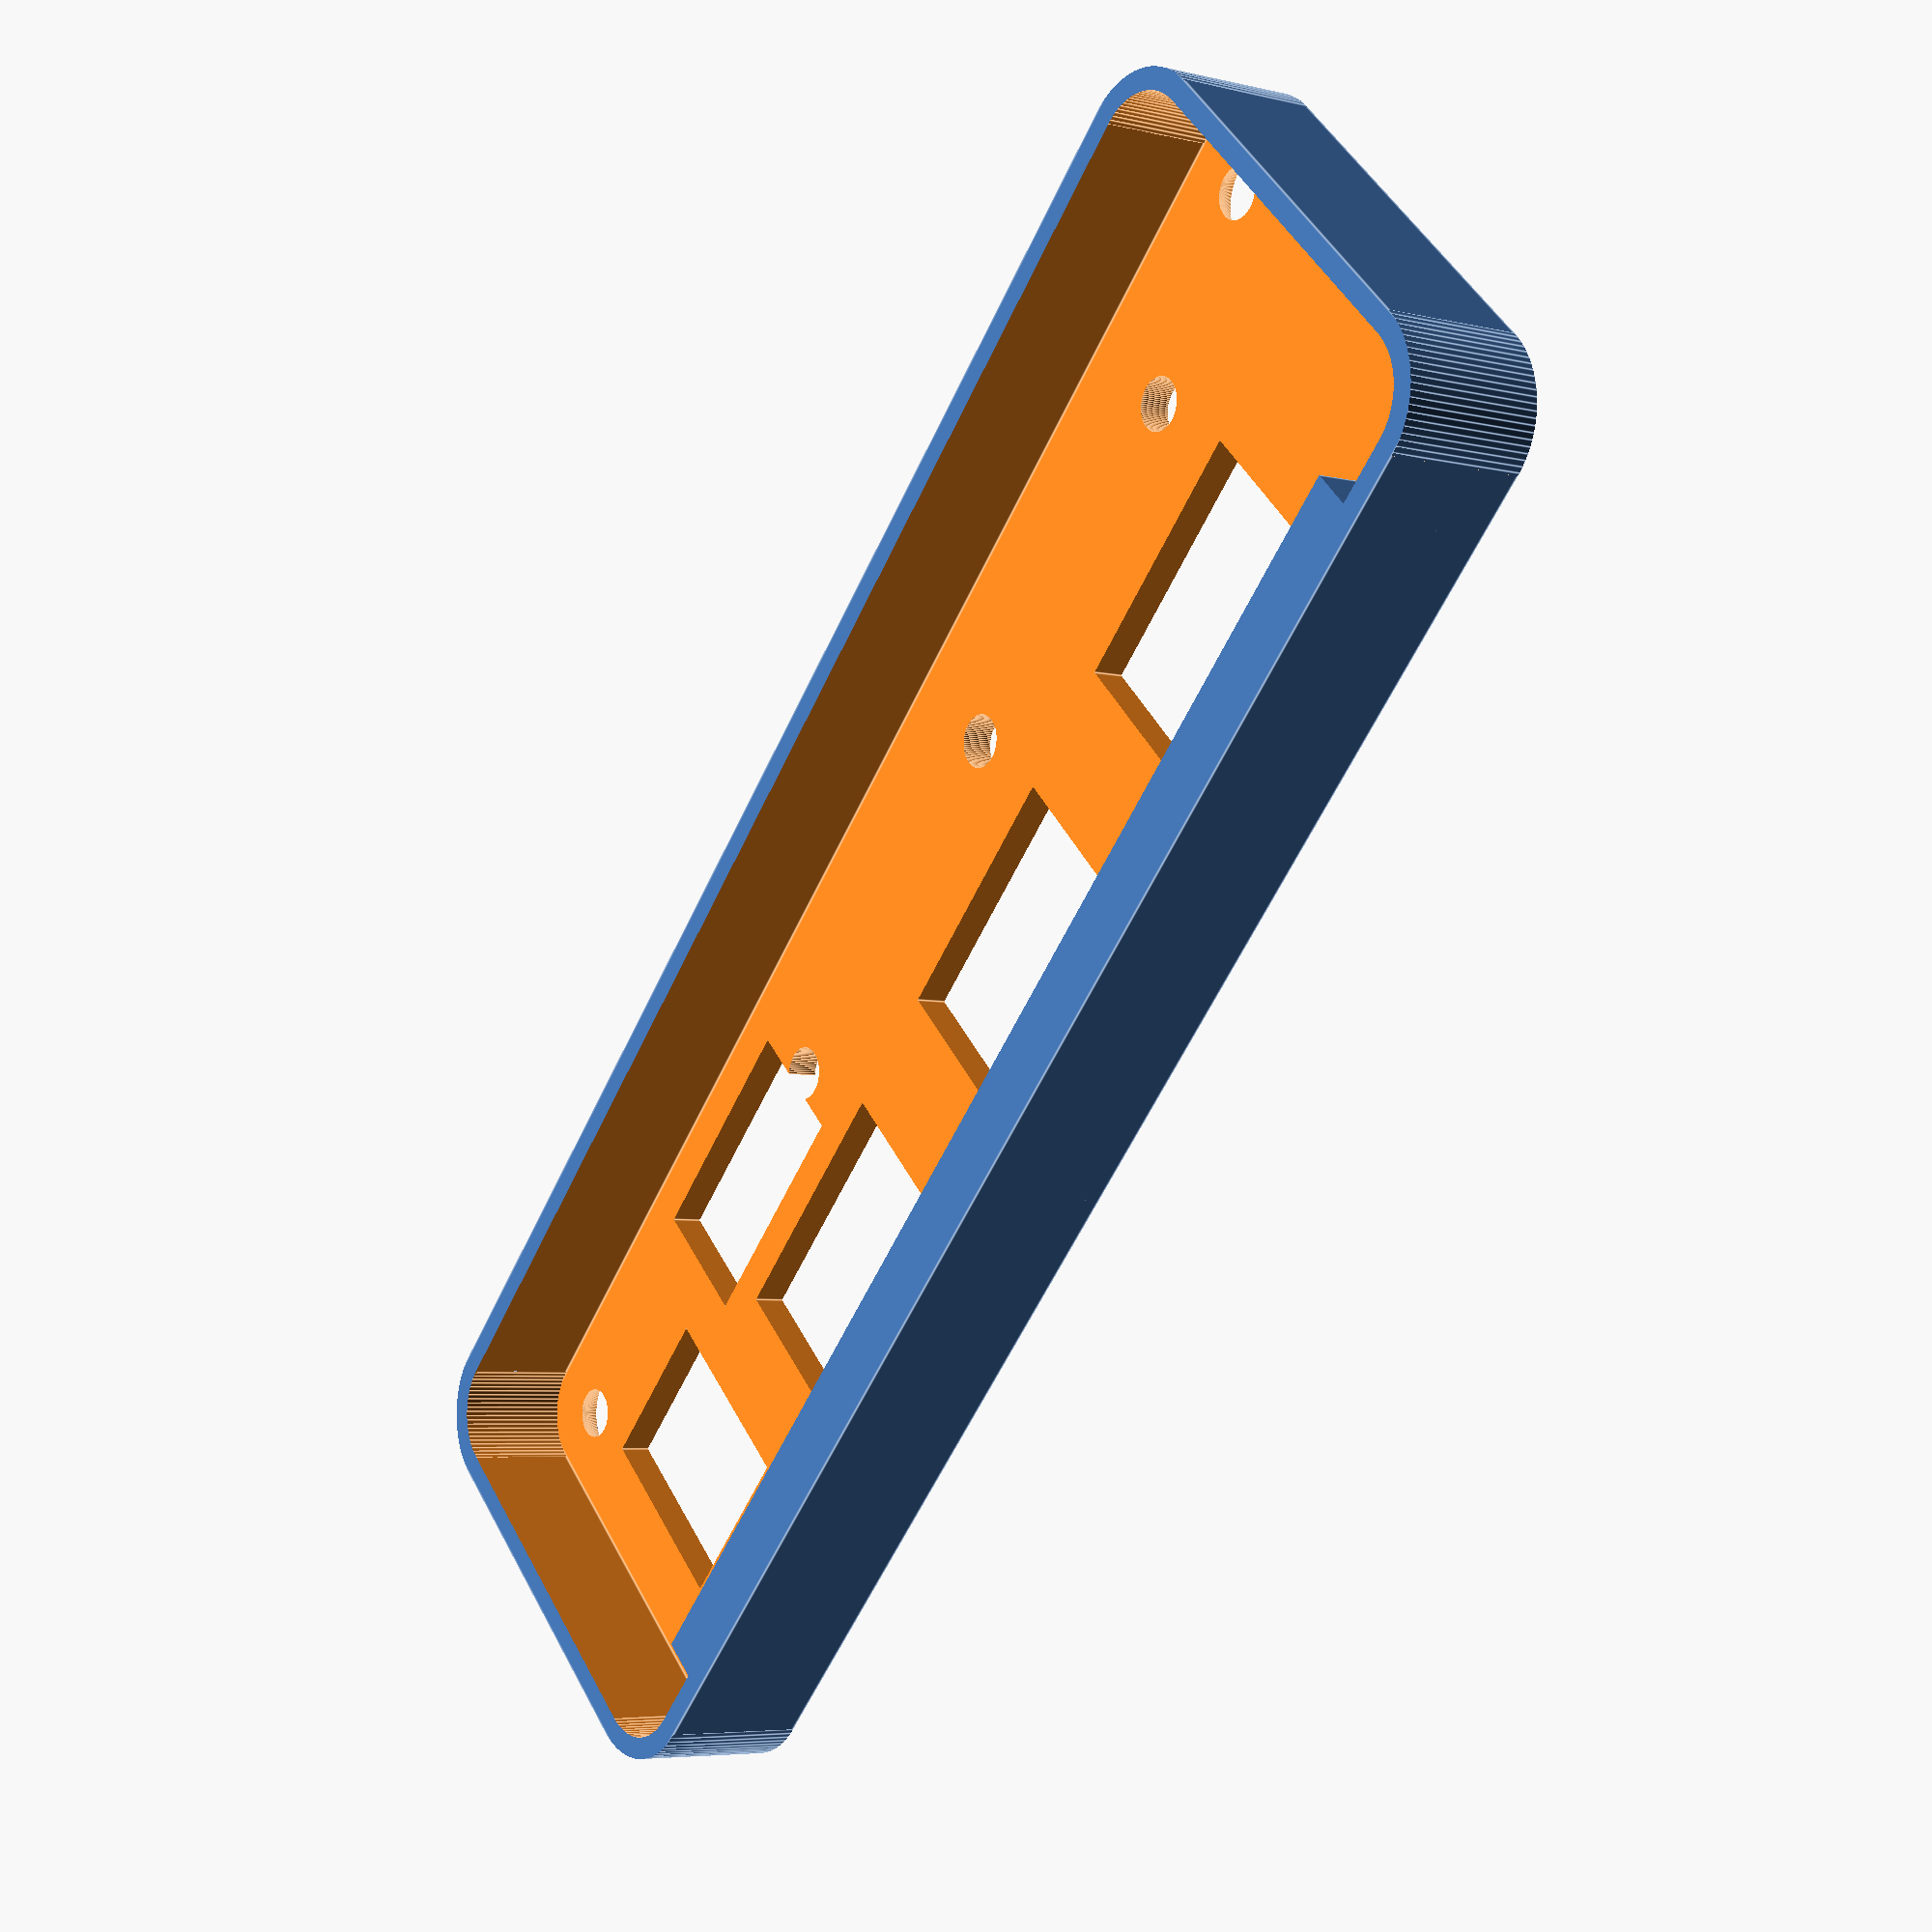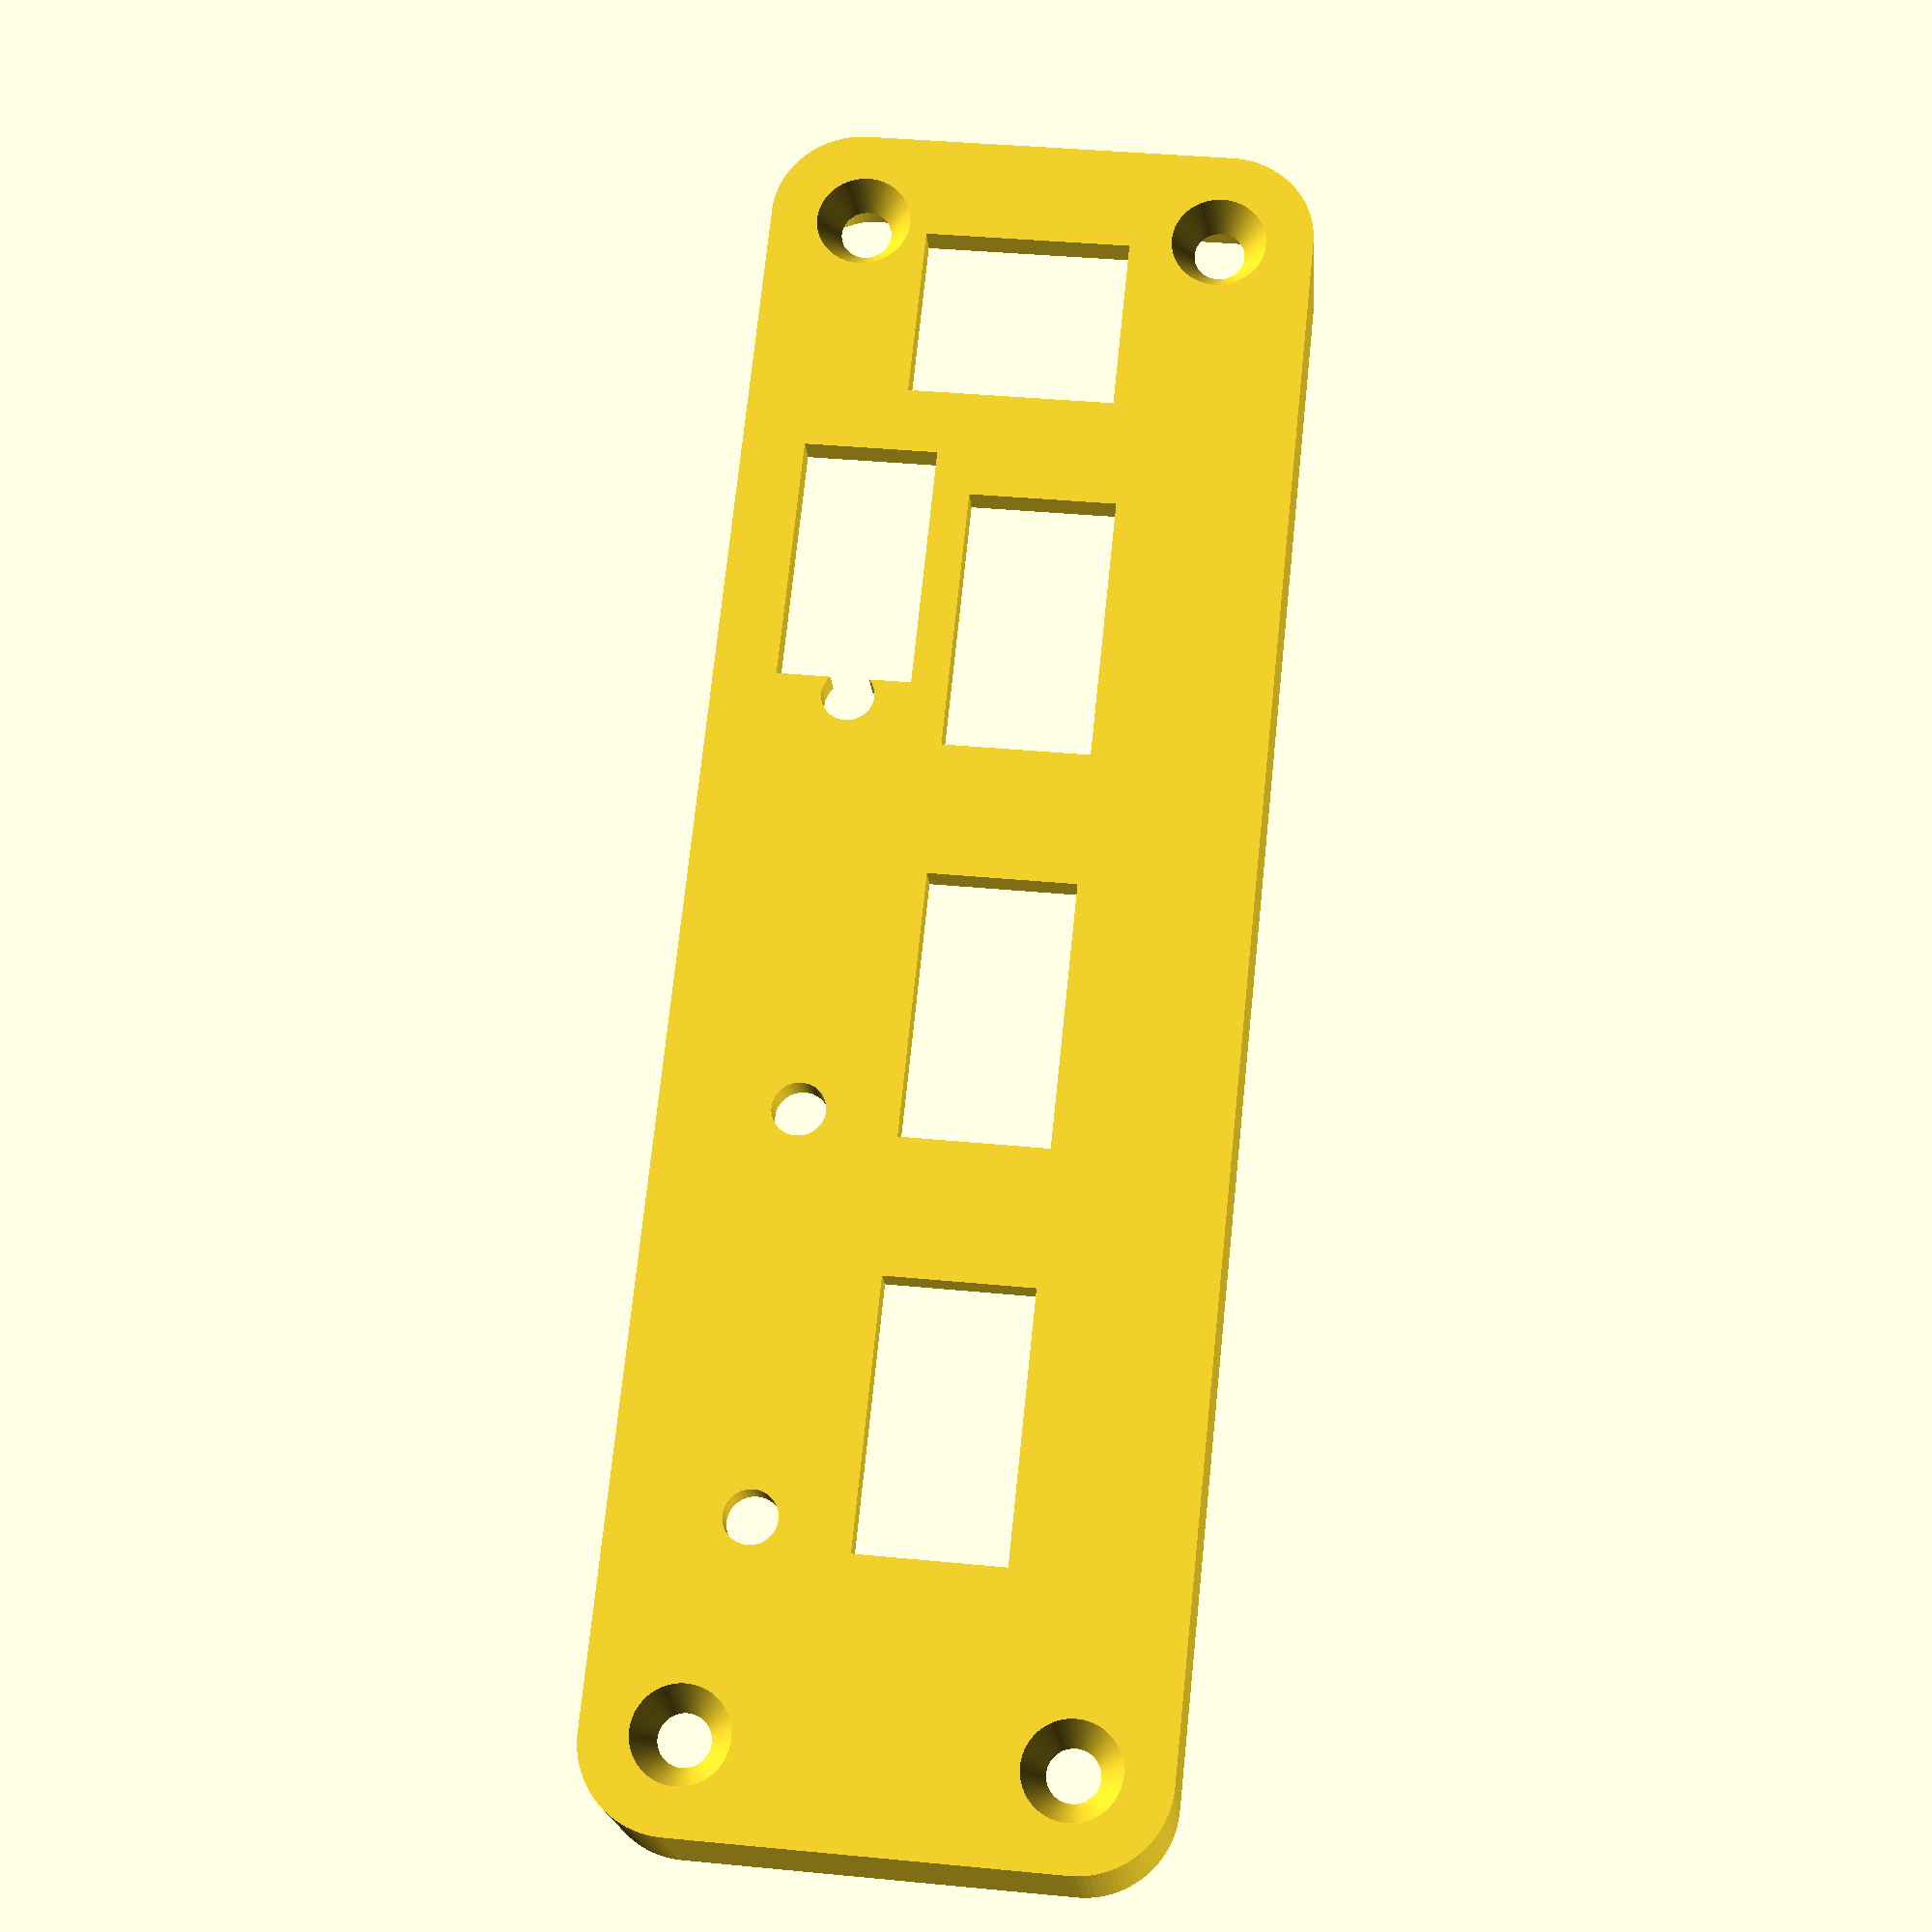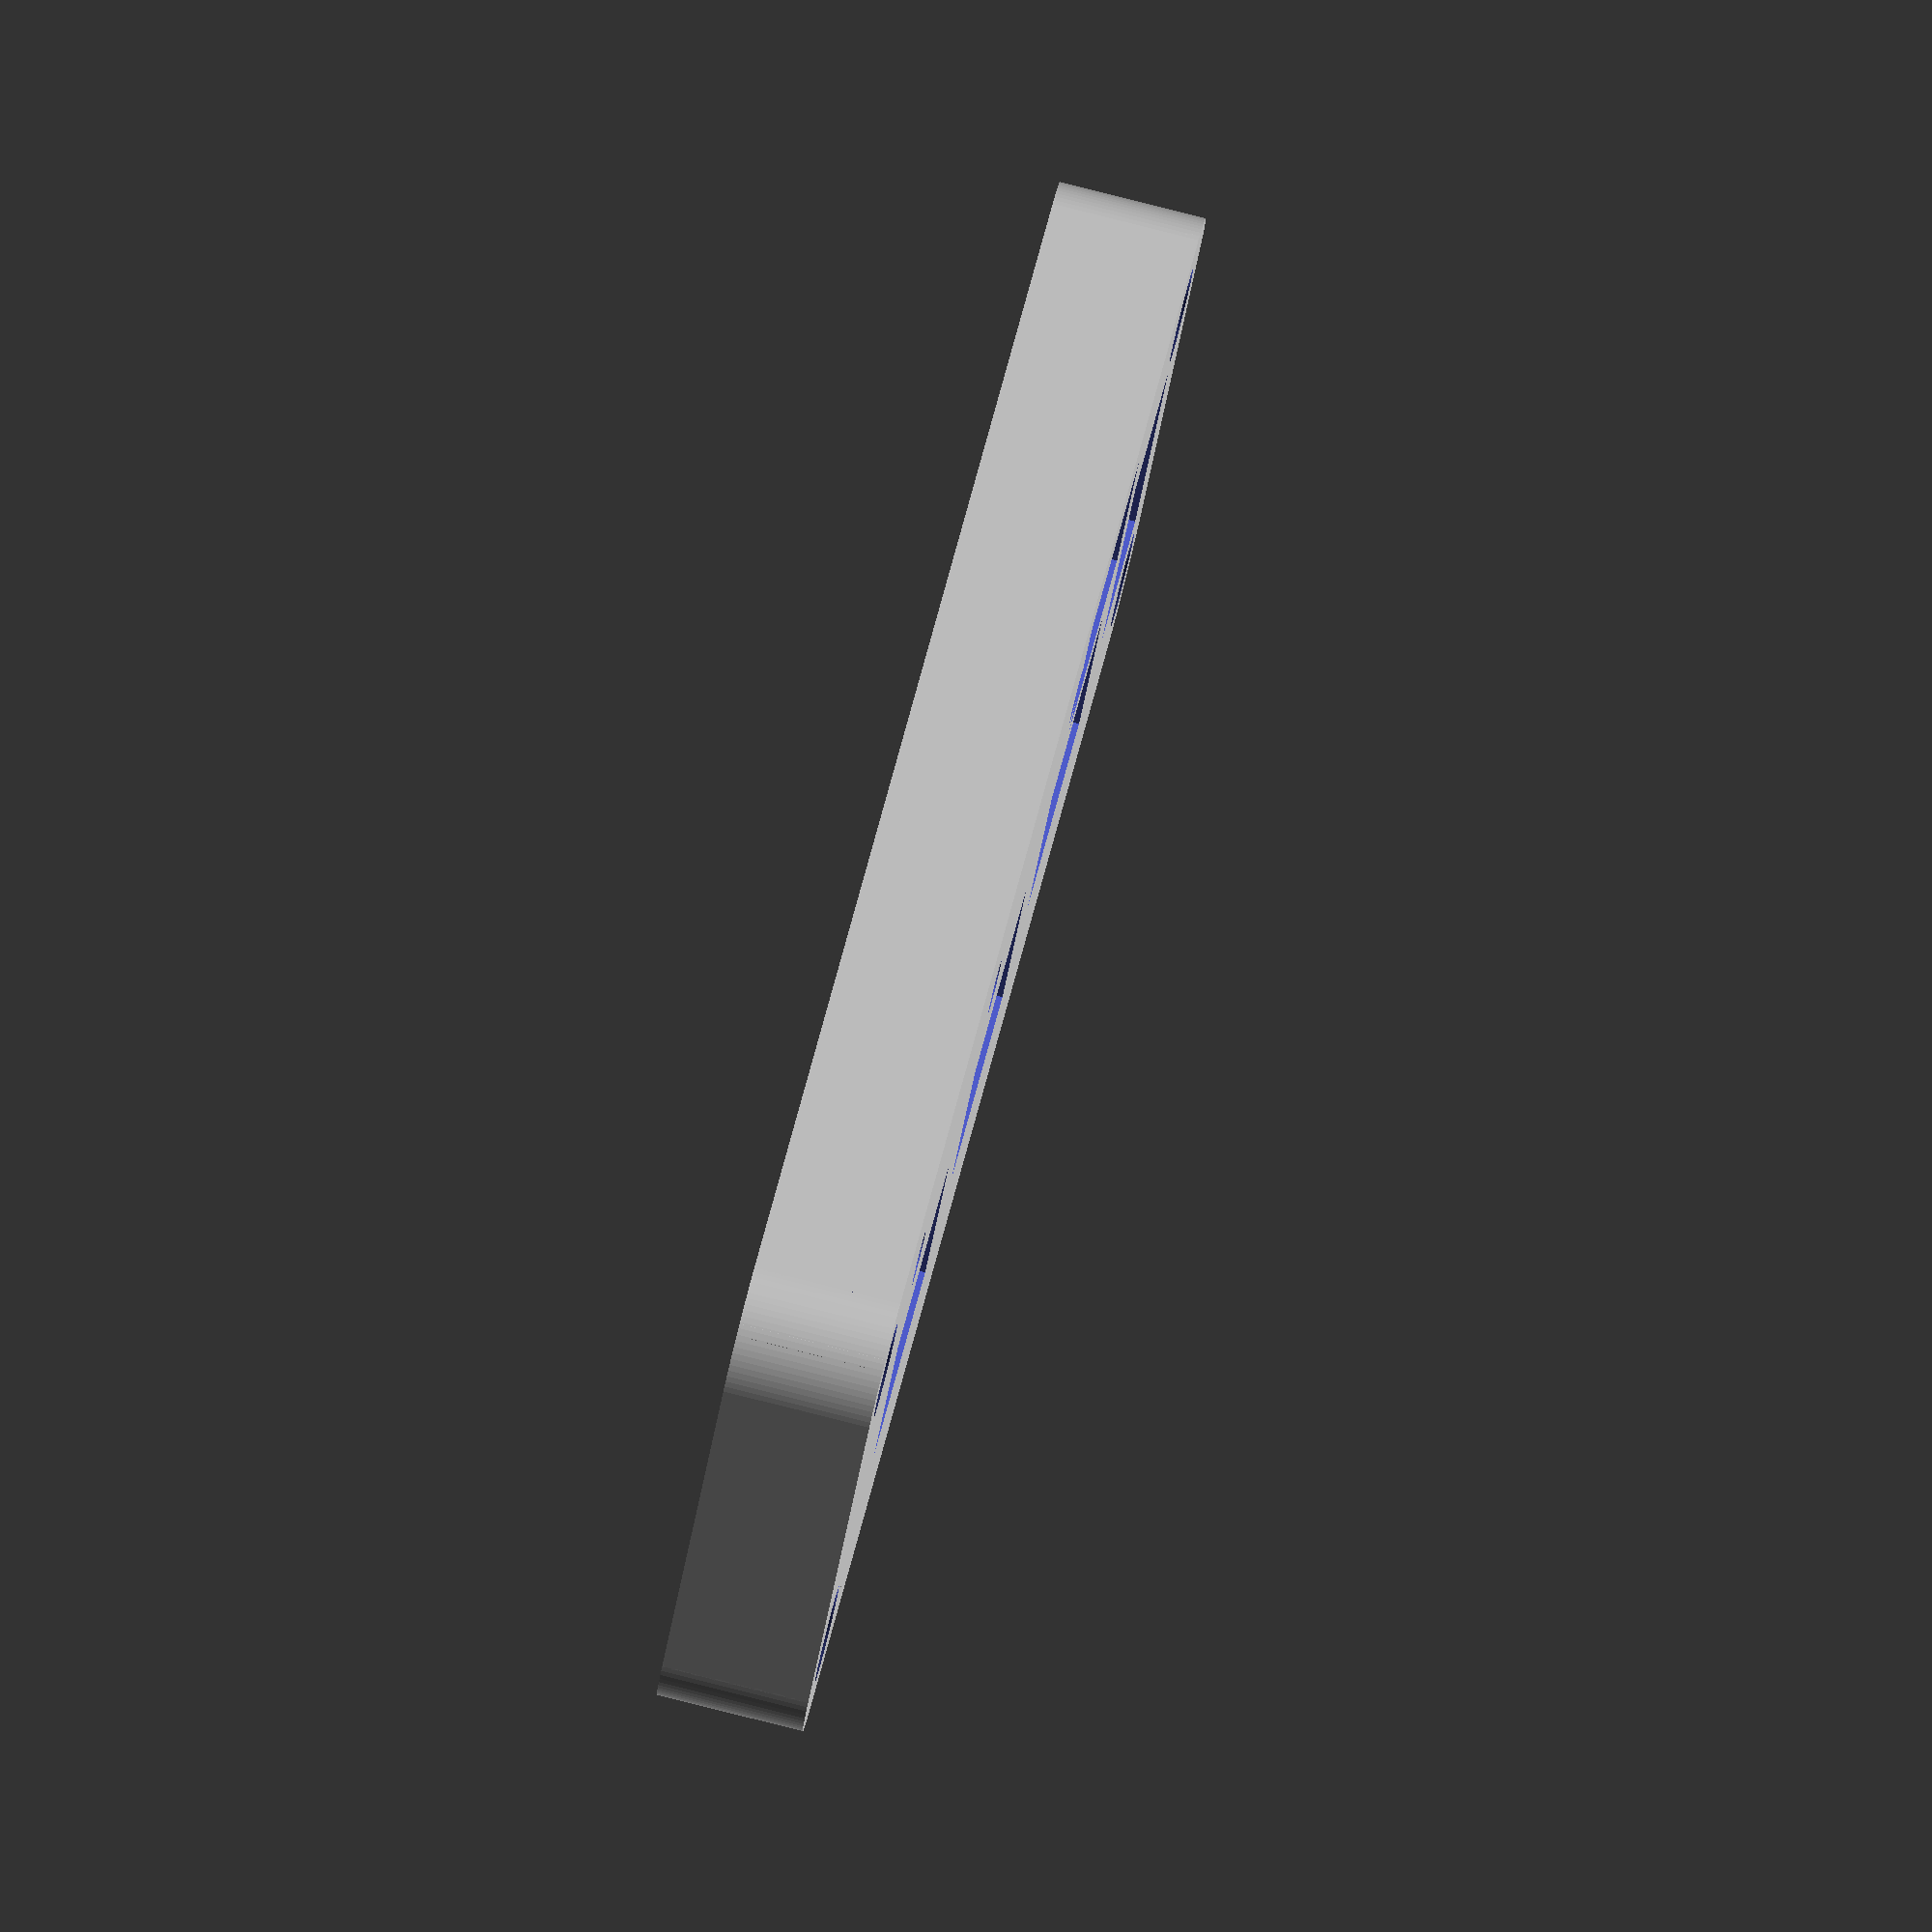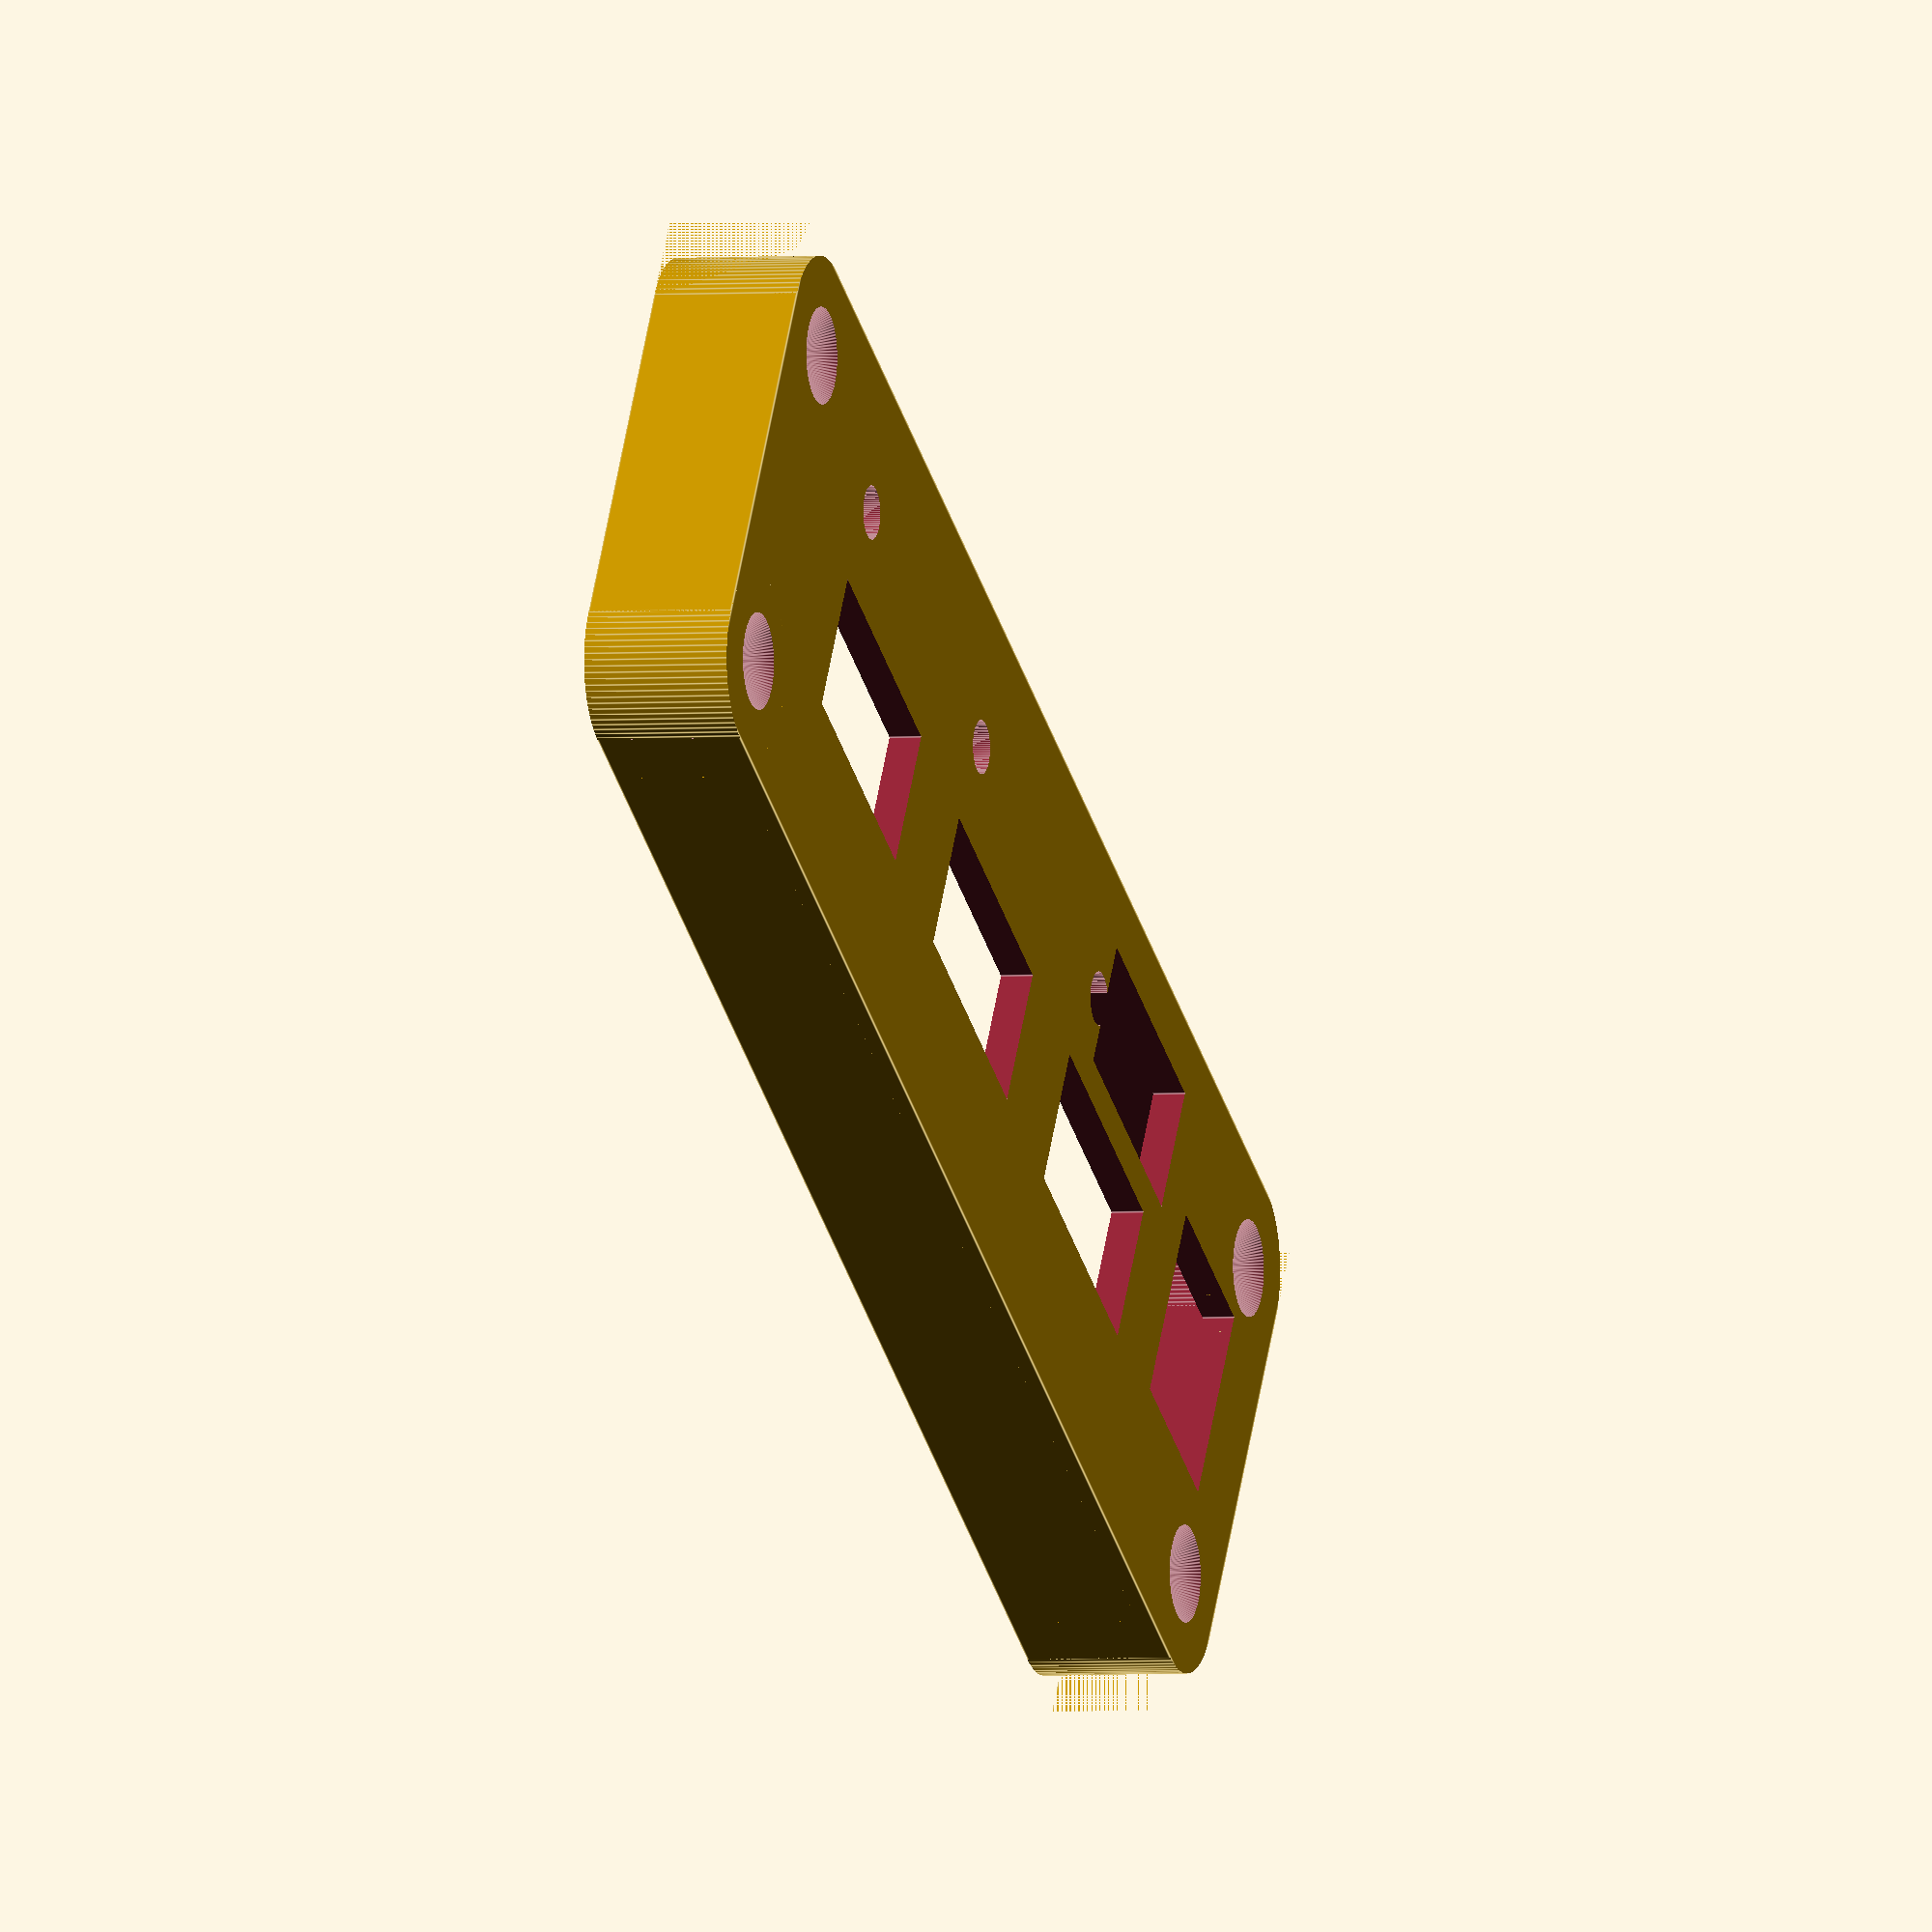
<openscad>
// ADD LICENSE INFO HERE


// preview[view:south, tilt:top]

// PUBLIC VARIABLES

/* [Basic] */

// Select a component for slot 1
Slot_1 = "USB Single"; // [MicroD,SMA,RJ45,USB Single,USB Double,None]

// Select a component for slot 2
Slot_2 = "USB Single"; // [MicroD,SMA,RJ45,USB Single,USB Double,None]

// Select a component for slot 3
Slot_3 = "USB Single"; // [MicroD,SMA,RJ45,USB Single,USB Double,None]

// The distance between the top of the board and the bottom outside surface of the enclosure. Stock configurations are 20 for large Hammond enclosure on the fourth rung, 8.5 for the small Hammond enclosure on the bottom rung.
Vertical_Distance = 8.5;

// Distance to offset edges of component holes for adjusting fit.
Component_Fit = 0.25;

// Distance to offset face plate edges for adjusting fit.
Plate_Fit = 0.25;

/* [Advanced] */

// Height of the face plate inside surface. Stock configurations are 53.3 for the large Hammond enclosure, 31 for the small Hammond enclosure.
Face_Plate_Height = 31;

// Width of the face plate inside surface. Minimum is 104 for the small and large Hammond enclosures.
Face_Plate_Width = 104;

Power_Horizontal_Offset = 0;
Power_Vertical_Offset = 0;
Slot_1_Horizontal_Offset = 0;
Slot_1_Vertical_Offset = 0;
Slot_2_Horizontal_Offset = 0;
Slot_2_Vertical_Offset = 0;
Slot_3_Horizontal_Offset = 0;
Slot_3_Vertical_Offset = 0;
USB_Horizontal_Offset = 0;
USB_Vertical_Offset = 0;
LED1_Horizontal_Offset = 0;
LED1_Vertical_Offset = 0;
LED2_Horizontal_Offset = 0;
LED2_Vertical_Offset = 0;
LED3_Horizontal_Offset = 0;
LED3_Vertical_Offset = 0;

// Fills in the gap between the face plate and the lid when using a flat instead of a stepped lid (e.g. laser cut acrylic). Set "true" to enable.
Lid_Fill = "true";

/* [Hidden] */

// Dimensions of the face plate
Wall = 1.5;

PlateX_inside = Face_Plate_Width < 104
                ? 104 + Plate_Fit
                : Face_Plate_Width + Plate_Fit;

PlateY_inside = Face_Plate_Height < 31
                ? 31 + Plate_Fit
                : Face_Plate_Height + Plate_Fit;
PlateZ_inside = 7;

PlateX_outside = (PlateX_inside - Plate_Fit) + Wall*2 ;
PlateY_outside = (PlateY_inside - Plate_Fit) + Wall*2;
PlateZ_outside = 9;

CutHeight = PlateZ_outside + 5;

IoTHeight = 5;

// Coordinates of the bottom left edge of each component measured from outside surface of enclosure. In the case of the 3 dynamic components, this is measured to the left edge of the IoT chip and then the mounted component is positioned inside each component module below.

Pos_Power = [5.1 + Wall + Power_Horizontal_Offset,
            Vertical_Distance + Wall + Power_Vertical_Offset,
            -1];
Pos1 = [    18.8 + Wall + Slot_1_Horizontal_Offset,
            Vertical_Distance + Wall + IoTHeight + Slot_1_Vertical_Offset,
            -1];
Pos2 = [    43.5 + Wall + Slot_2_Horizontal_Offset,
            Vertical_Distance + Wall + IoTHeight + Slot_2_Vertical_Offset,
            -1];
Pos3 = [    68.4 + Wall + Slot_3_Horizontal_Offset,
            Vertical_Distance + Wall + IoTHeight + Slot_3_Vertical_Offset,
            -1];
Pos_USB = [ 19.9 + Wall + USB_Horizontal_Offset,
            Vertical_Distance + Wall + USB_Vertical_Offset,
            -1];
Pos_LED1 = [36.25 + Wall + LED1_Horizontal_Offset,
            Vertical_Distance + Wall + LED1_Vertical_Offset,
            -1];
Pos_LED2 = [62.5 + Wall + LED2_Horizontal_Offset,
            Vertical_Distance + Wall + LED2_Vertical_Offset,
            -1];
Pos_LED3 = [87 + Wall + LED3_Horizontal_Offset,
            Vertical_Distance + Wall + LED3_Vertical_Offset,
            -1];


difference(){
    MainPlate();
    ScrewHoles();
    
    Position(Pos_Power) Power();

    translate(0,Vertical_Distance,0){
        if(Slot_1 != "None")Position(Pos1) GetComponent(Slot_1);
        if(Slot_2 != "None")Position(Pos2) GetComponent(Slot_2);
        if(Slot_3 != "None")Position(Pos3) GetComponent(Slot_3);
    }
    
    Position(Pos_USB) StaticUSB(); 
    Position(Pos_LED1) LEDs();
    Position(Pos_LED2) LEDs();
    Position(Pos_LED3) LEDs();
}

// HELPER MODULES

module GetComponent(comp){
    if (comp == "MicroD") MicroD();
    if (comp == "RJ45") RJ45();
	if (comp == "SMA") SMA();
	if (comp == "USB Single") USBSingle();
    if (comp == "USB Double") USBDouble();    
}

module Position(pos){
    for (i = [0 : $children-1])
        translate([ pos[0]-(Component_Fit/2),
                    pos[1]-(Component_Fit/2),
                    pos[2]])
        children(i);
       
}


// GEOMETRY

module MainPlate(){
    fillet_in_r = 4;
    fillet_out_r = fillet_in_r + Wall;
    
    
    difference(){
                
        cube([  PlateX_outside,
                PlateY_outside,
                PlateZ_outside]);
        
        translate([Wall - (Plate_Fit/2),Wall - (Plate_Fit/2),-1])
        difference(){   
            cube([  PlateX_inside,
                    PlateY_inside,
                    PlateZ_inside+1]);
            fillets(fillet_in_r,
                    PlateX_inside,
                    PlateY_inside,
                    CutHeight);
            if(Lid_Fill == "true") LidFill();
        }
        
        fillets(fillet_out_r,
                PlateX_outside,
                PlateY_outside,
                CutHeight);       

    }
}

module ScrewHoles(){
    Dia1 = 3;
    Dia2 = 6;
    BevelDepth = 2.2;
    Offset = 5.85;

    for (x = [Offset,PlateX_outside-Offset]){
    for (y = [Offset,PlateY_outside-Offset]){
    translate([x,y,0]){
        cylinder(   d=Dia1,
                    h=PlateZ_outside,
                    center=false,
                    $fn=90);
        translate([0,0,PlateZ_outside-BevelDepth+0.1])
        cylinder(   d1=Dia1,
                    d2=Dia2,
                    h=BevelDepth,
                    center=false,
                    $fn=90);
        }
    }}    
}

module Power(){
    Offset = [0,0,0];
    translate(Offset){
        cube([  10.5 + Component_Fit,
                12.5 + Component_Fit,
                CutHeight]);
        
    }
}

module RJ45(){
    Offset = [2.5,0,0];
	translate(Offset){
		cube([  17 + Component_Fit,
                15 + Component_Fit,
                CutHeight]);
	}
}

module MicroD(){
	Offset = [2,0,0];
	translate(Offset){
		cube([  19. + Component_Fit,
                7.8 + Component_Fit,
                CutHeight]);
	}
}

module SMA(){
	Offset = [6,0,0];
	diam = 6.5 + Component_Fit;
	translate(Offset){
		//translate([diam/2,diam/2,0]){
		//	cylinder(d=diam,h=CutHeight,center=false);
		cube([  9.5 + Component_Fit,
                8 + Component_Fit,
                CutHeight]);
        }
}

module USBSingle(){
	Offset = [3.75,-0.5,0];
	translate(Offset){
		cube([  16.2 + Component_Fit,
                8.8 + Component_Fit,
                CutHeight]);
	}
}

module USBDouble(){
	Offset = [2.75,0,0];
	translate(Offset){
		cube([  16.2 + Component_Fit,
                14 + Component_Fit,
                CutHeight]);
	}
}

module StaticUSB(){
    Offset = [0,-6,0];
    translate(Offset){
        cube([  15 + Component_Fit,
                8 + Component_Fit,
                CutHeight]);
    }
}

module LEDs(){
    Offset = [0,-1.5,0];
    translate(Offset){
        cylinder(   r = 1.5 + (Component_Fit/2),
                    h = CutHeight*2,
                    center = true,
                    $fn=90); 
    }
    
}

module LidFill(){
    RailWidth = 7.9;
    Width = PlateX_inside - (RailWidth*2) - Component_Fit;
    Height = 2.9 + Wall - Component_Fit;
    Offset = [  PlateX_outside/2 - Width/2 - Wall,
                PlateY_inside - Height + Wall,
                0];
    translate(Offset){
        cube([Width,Height,PlateZ_outside]);
    }
}


module fillet(r, h) {
	translate([r / 2, r / 2, h/2-0.1])
	difference() {
		cube([r + 0.01, r + 0.01, h], center = true);
		translate([r/2, r/2, 0])
		cylinder(r = r, h = h + 1, center = true,$fn=90);
	}
}

module fillets(r,x,y,z){
    fillet(r,z);
    
    translate([0,y,0])
    rotate([0,0,270])
    fillet(r,z);

    translate([x,0,0])
    rotate([0,0,90])
    fillet(r,z);
    
    translate([x,y,0])
    rotate([0,0,180])
    fillet(r,z);
}

</openscad>
<views>
elev=5.4 azim=226.1 roll=232.9 proj=p view=edges
elev=18.4 azim=95.9 roll=4.1 proj=p view=wireframe
elev=96.4 azim=40.4 roll=255.9 proj=o view=wireframe
elev=182.7 azim=32.4 roll=251.5 proj=o view=edges
</views>
